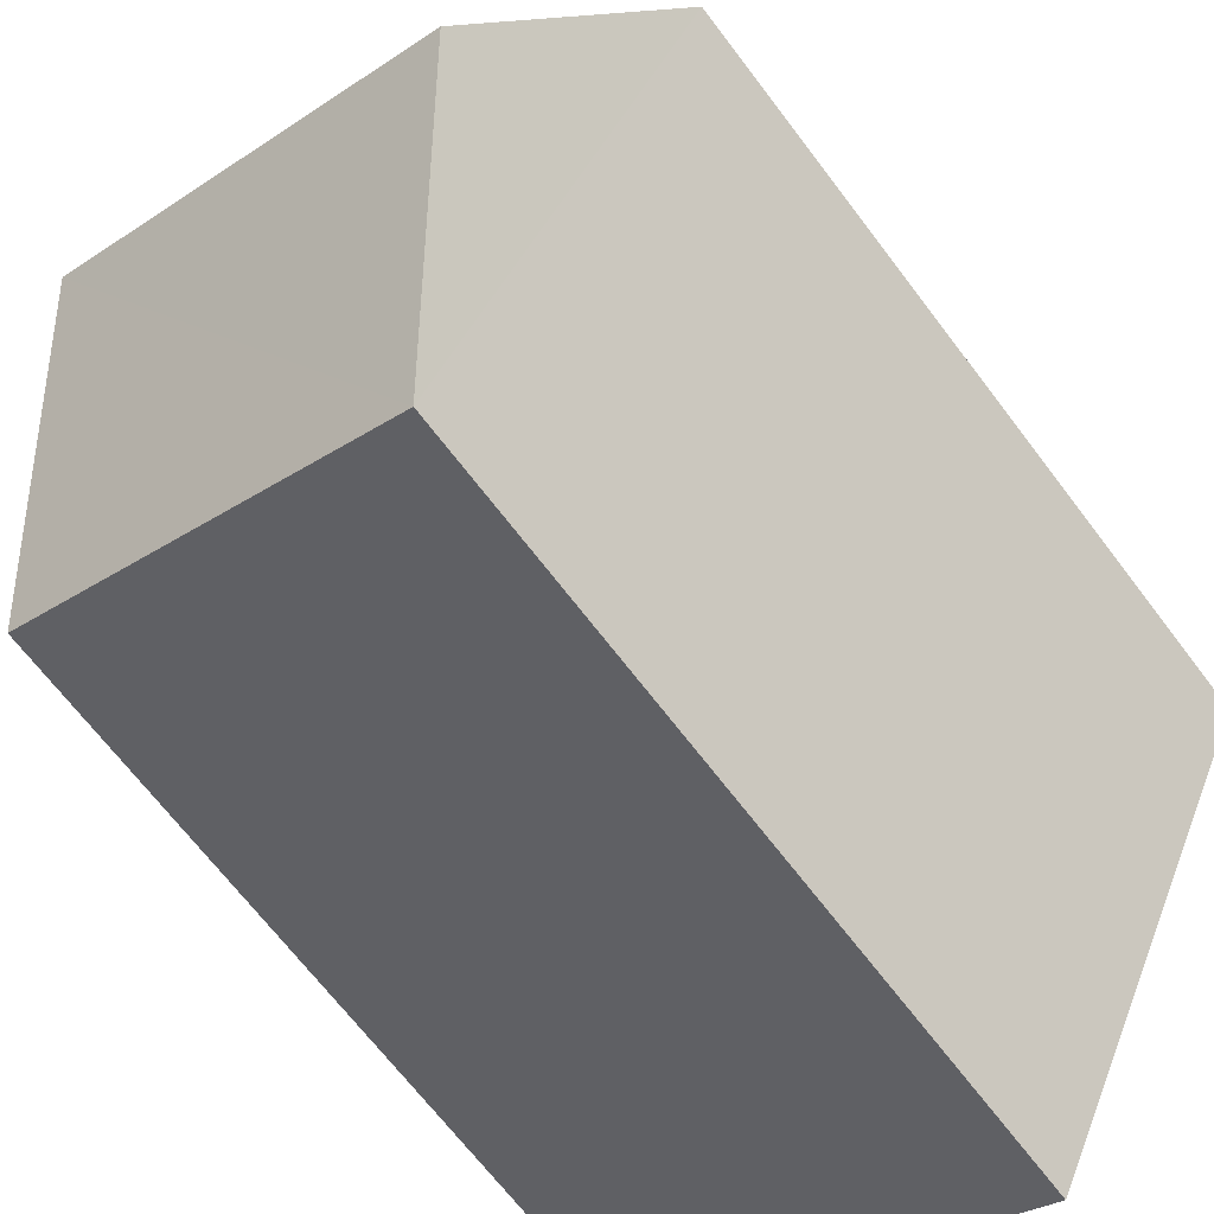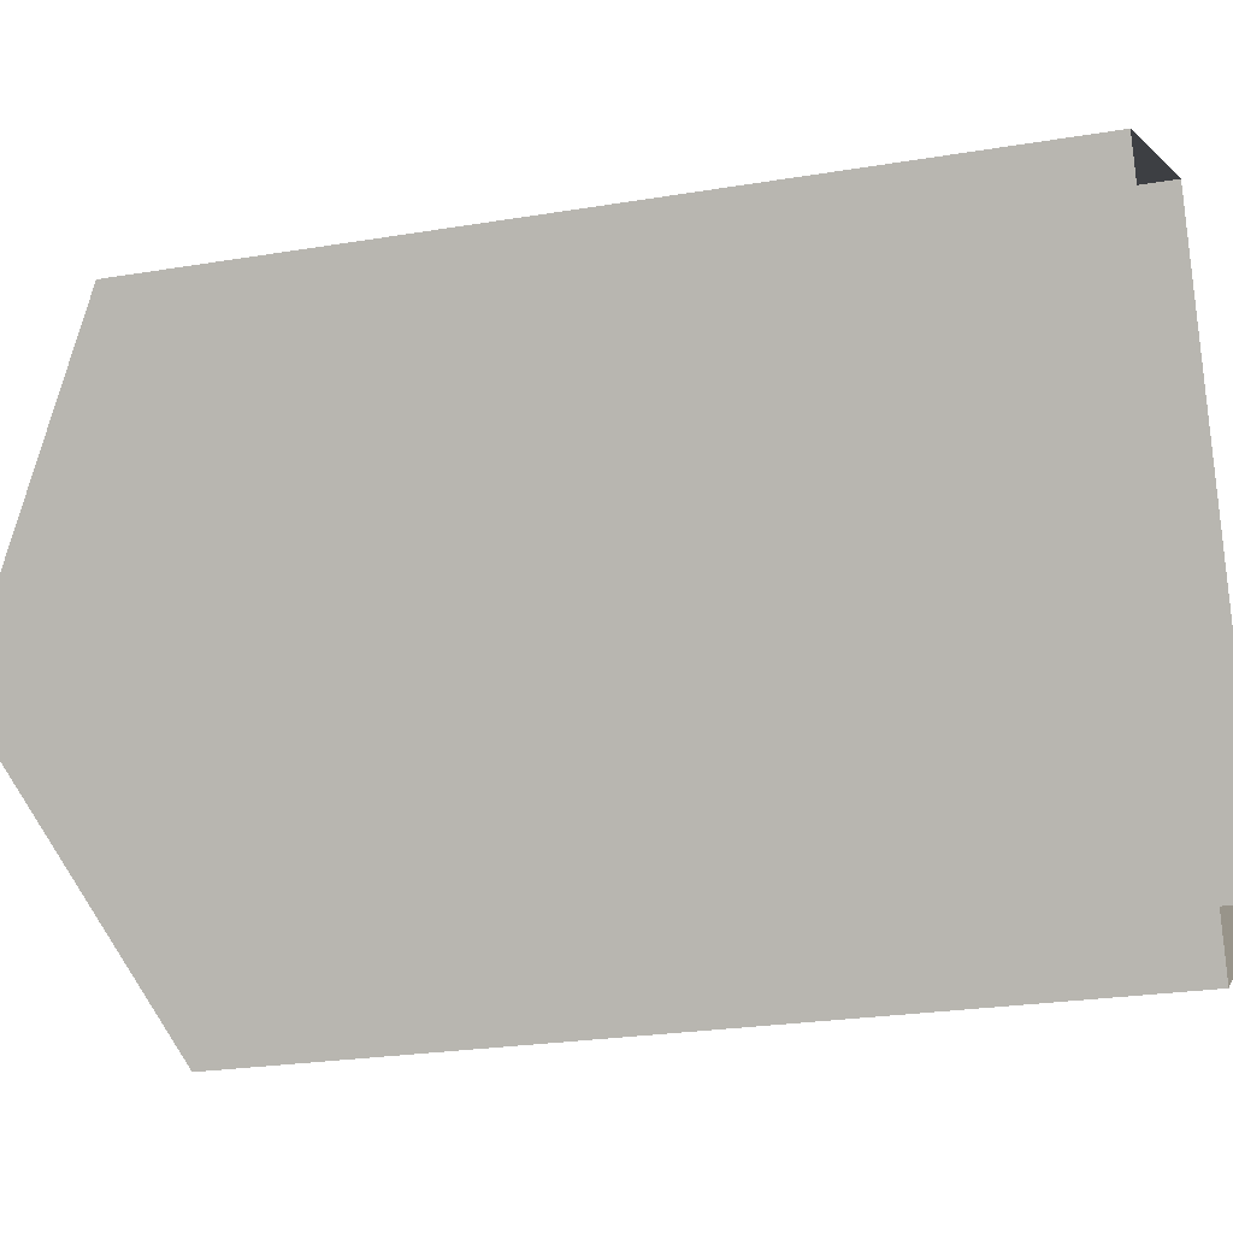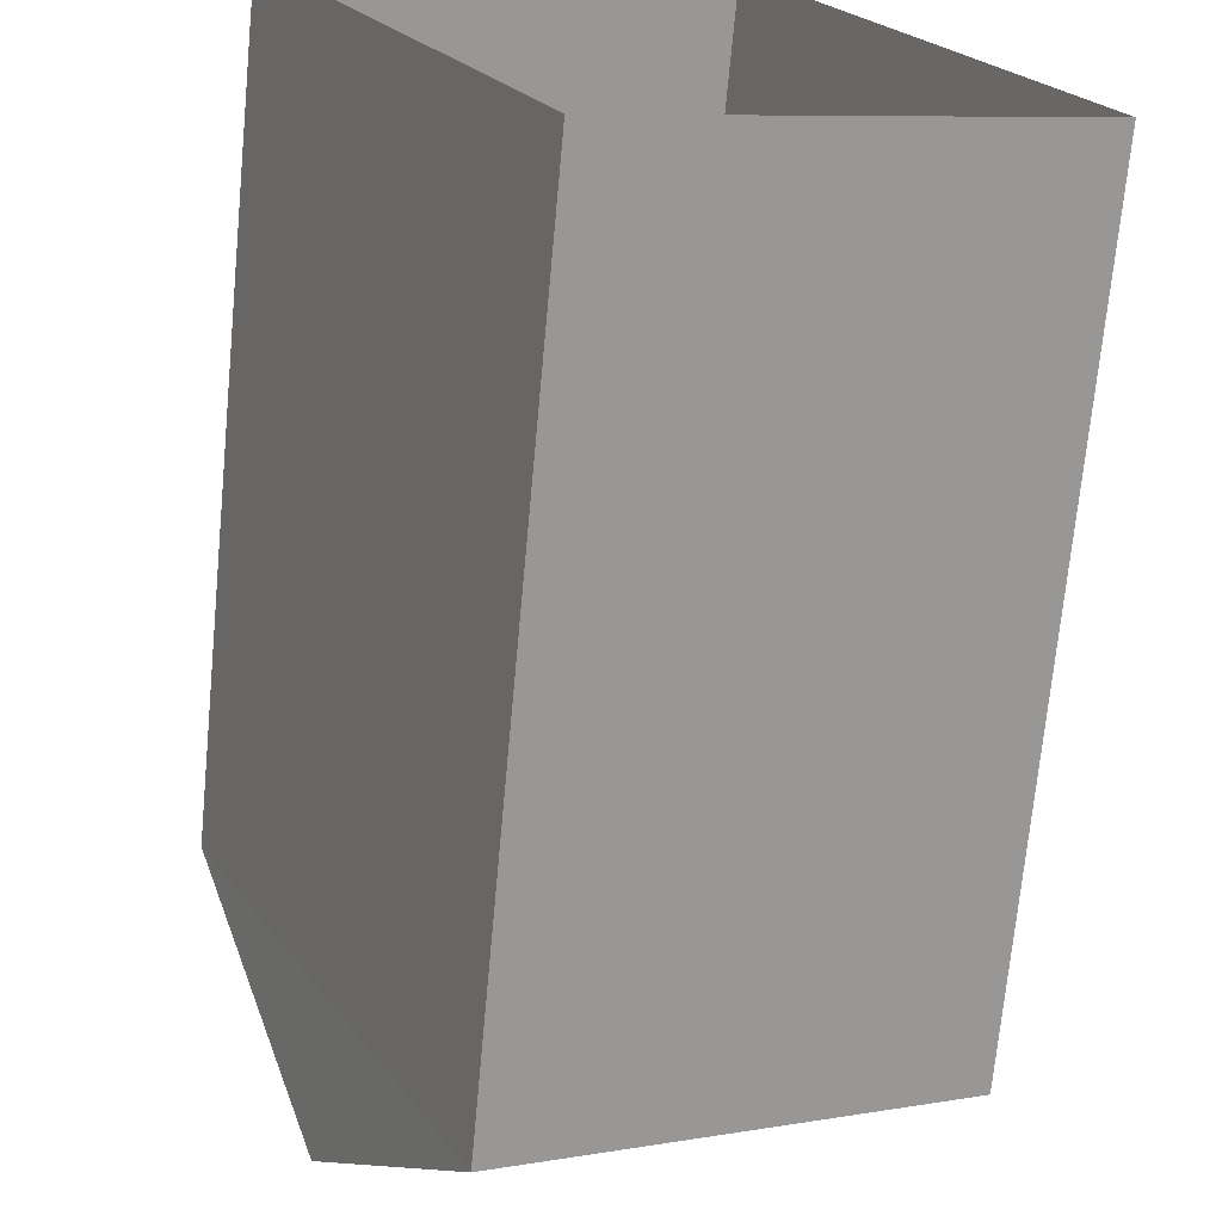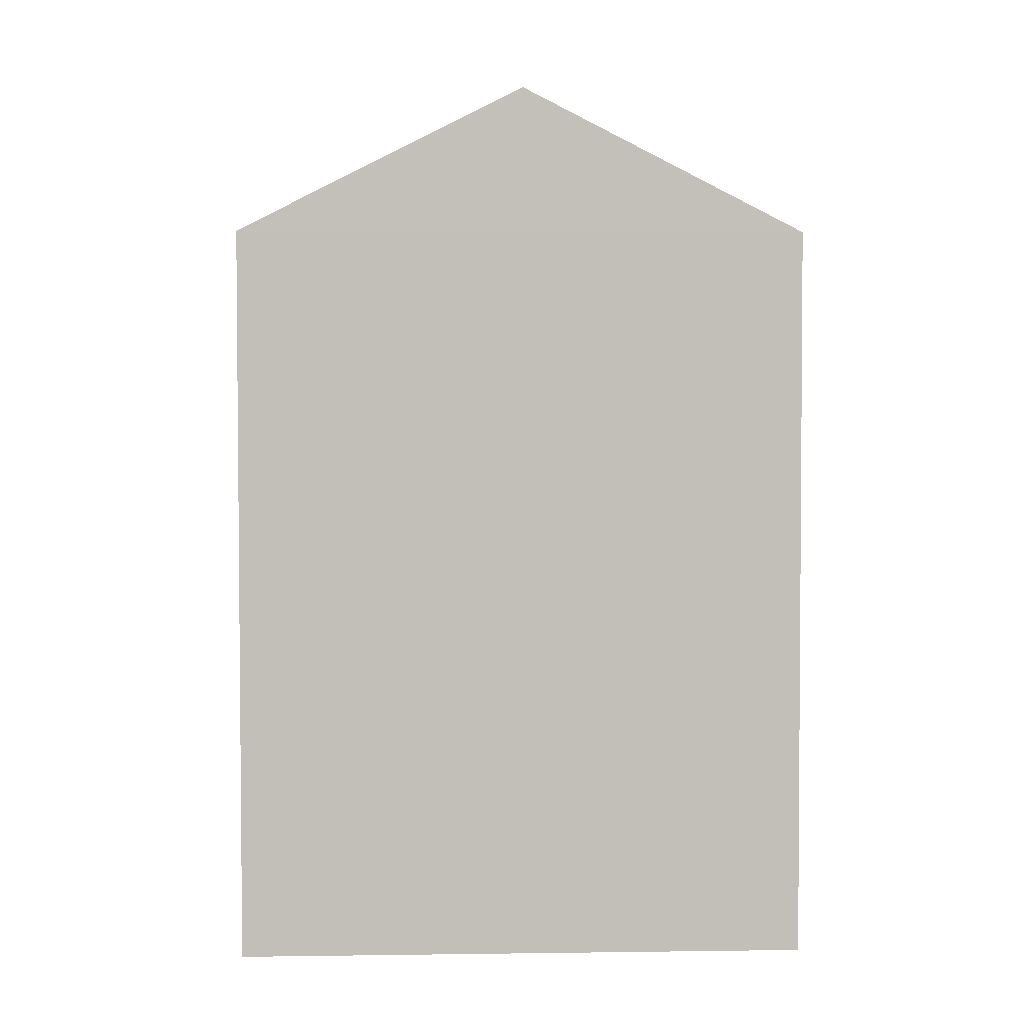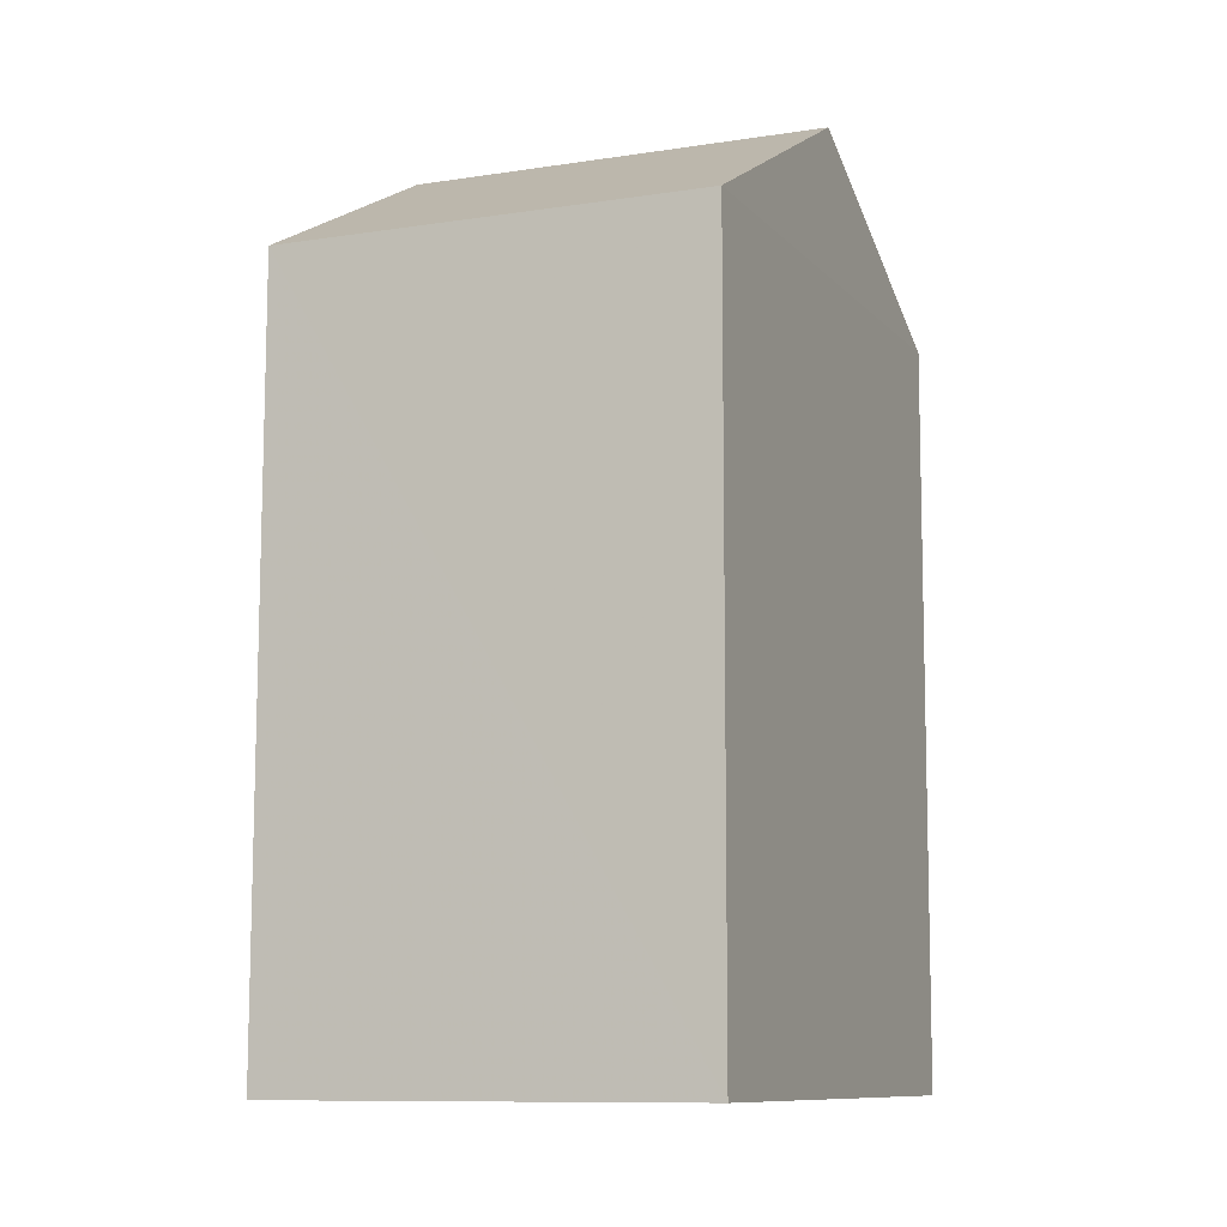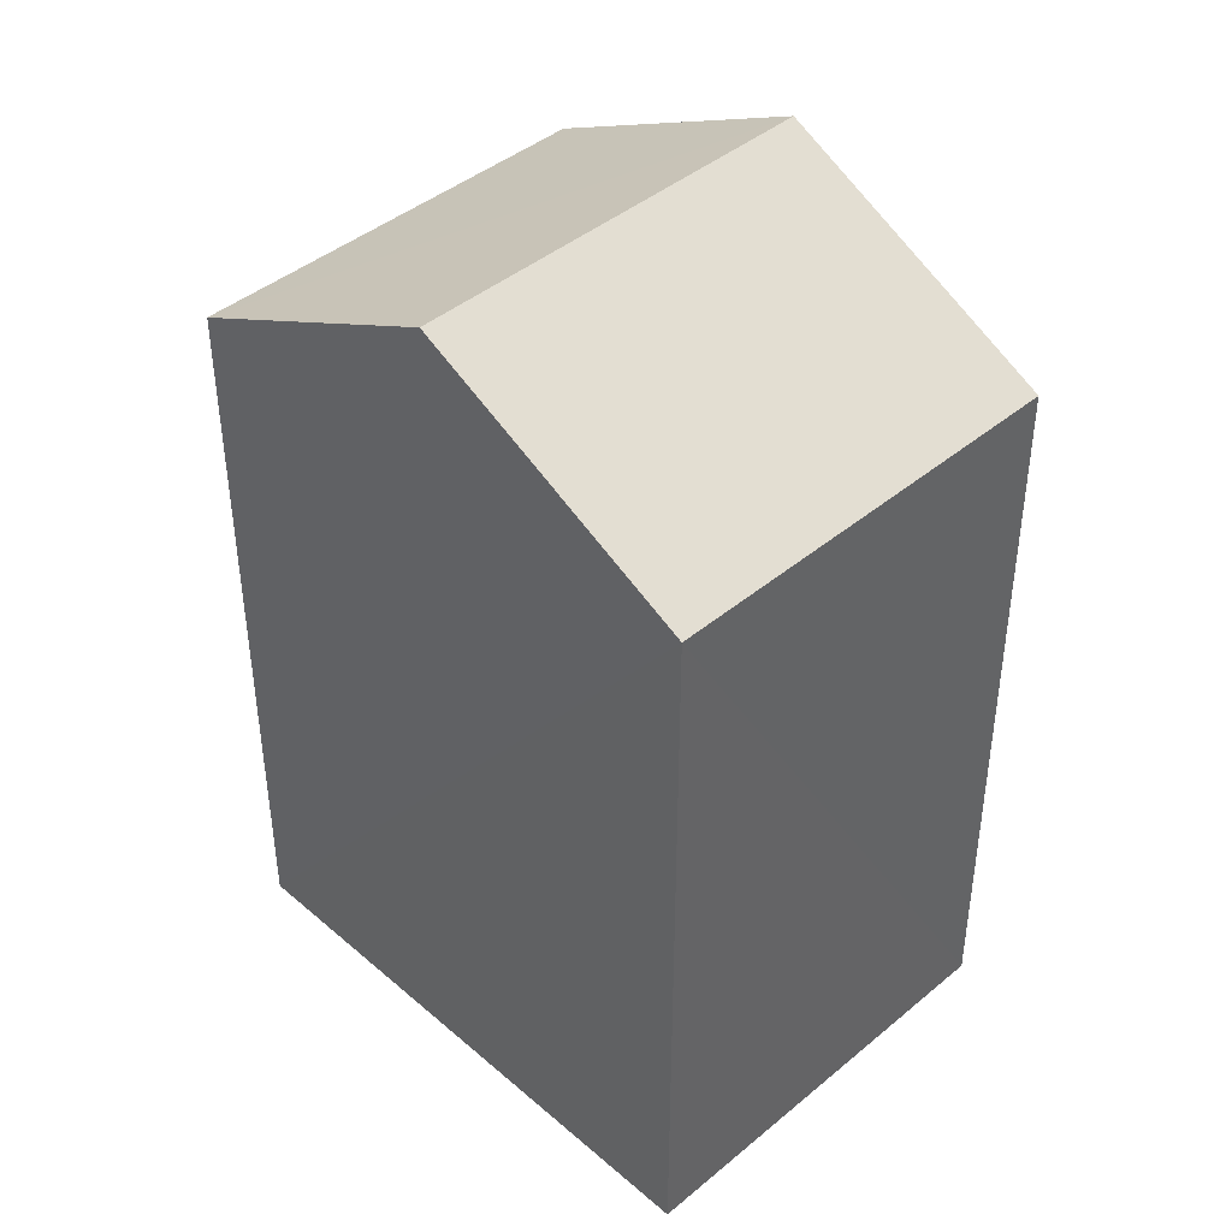
<metadata>
{"format":"obj","ext":"obj","renderer":"f3d","projection":"perspective","resolution":1024,"background":"white","views":[{"elev":-67.9,"azim":37.3,"up":"+Y"},{"elev":-23.6,"azim":105.8,"up":"+Y"},{"elev":-70.9,"azim":174.6,"up":"+Y"},{"elev":3.8,"azim":-118.7,"up":"+Z"},{"elev":-9.5,"azim":-2.9,"up":"+Z"},{"elev":43.0,"azim":-70.4,"up":"+Z"}]}
</metadata>
<code>
v -3.158e+05 4.006e+04 4.84
v -3.158e+05 4.006e+04 4.838
v -3.158e+05 4.006e+04 4.838
v -3.158e+05 4.006e+04 4.84
v -3.158e+05 4.006e+04 14.21
v -3.158e+05 4.006e+04 12.68
v -3.158e+05 4.006e+04 14.21
v -3.158e+05 4.006e+04 12.68
v -3.158e+05 4.006e+04 12.68
v -3.158e+05 4.006e+04 12.68
f 1 2 3
f 4 1 3
f 5 6 7
f 5 8 6
f 7 9 5
f 7 10 9
f 10 4 3
f 9 10 3
f 6 2 1
f 6 8 2
f 3 2 9
f 9 8 5
f 9 2 8
f 6 1 10
f 6 10 7
f 1 4 10

</code>
